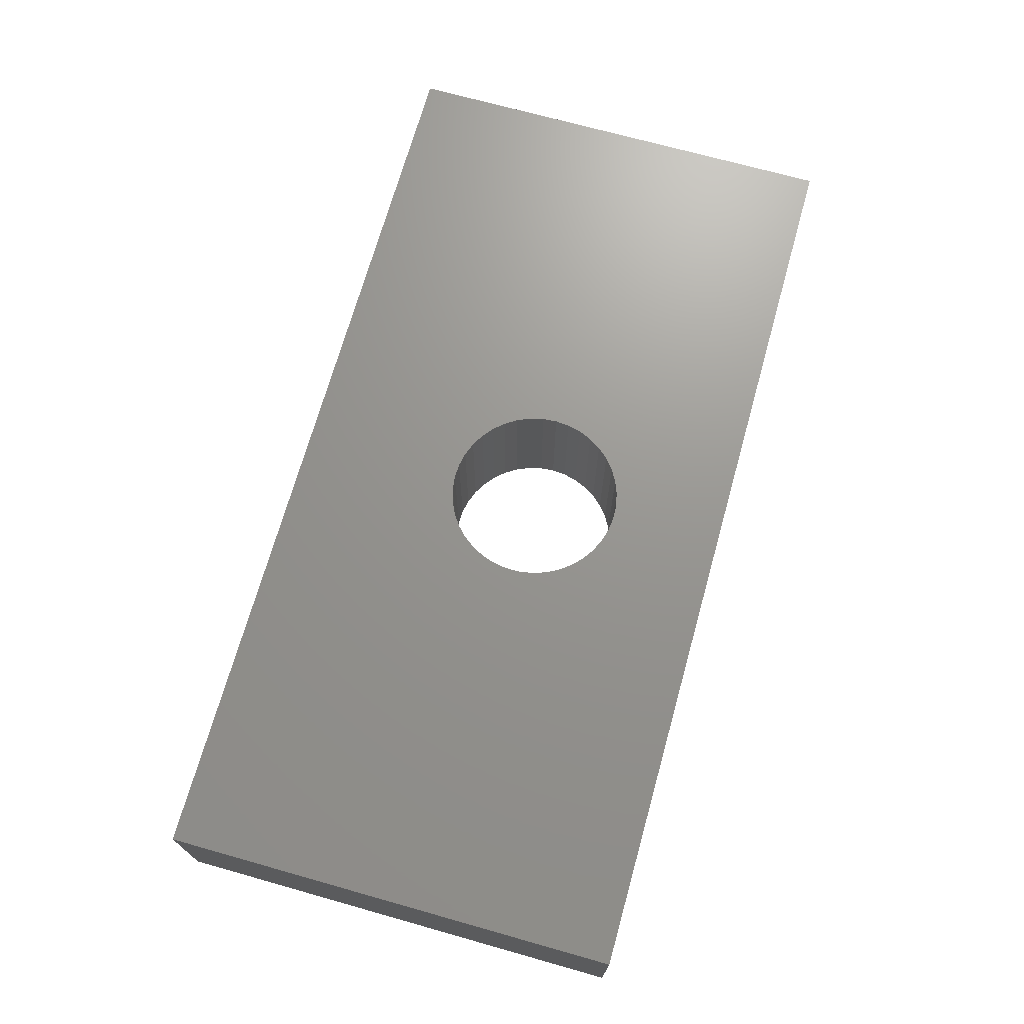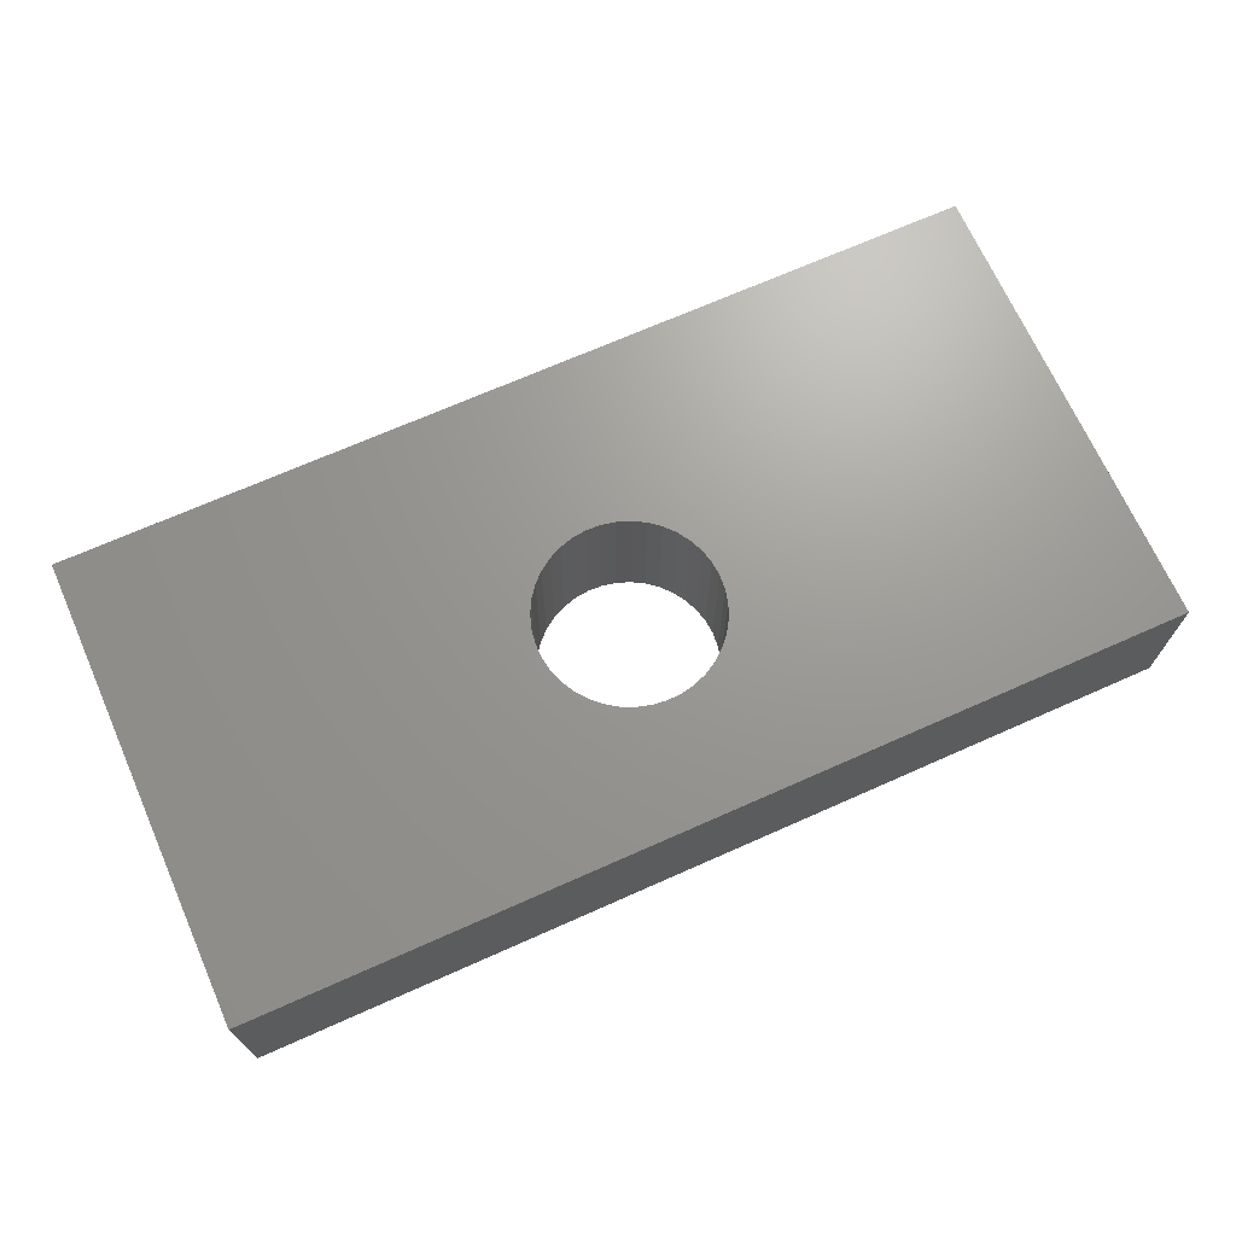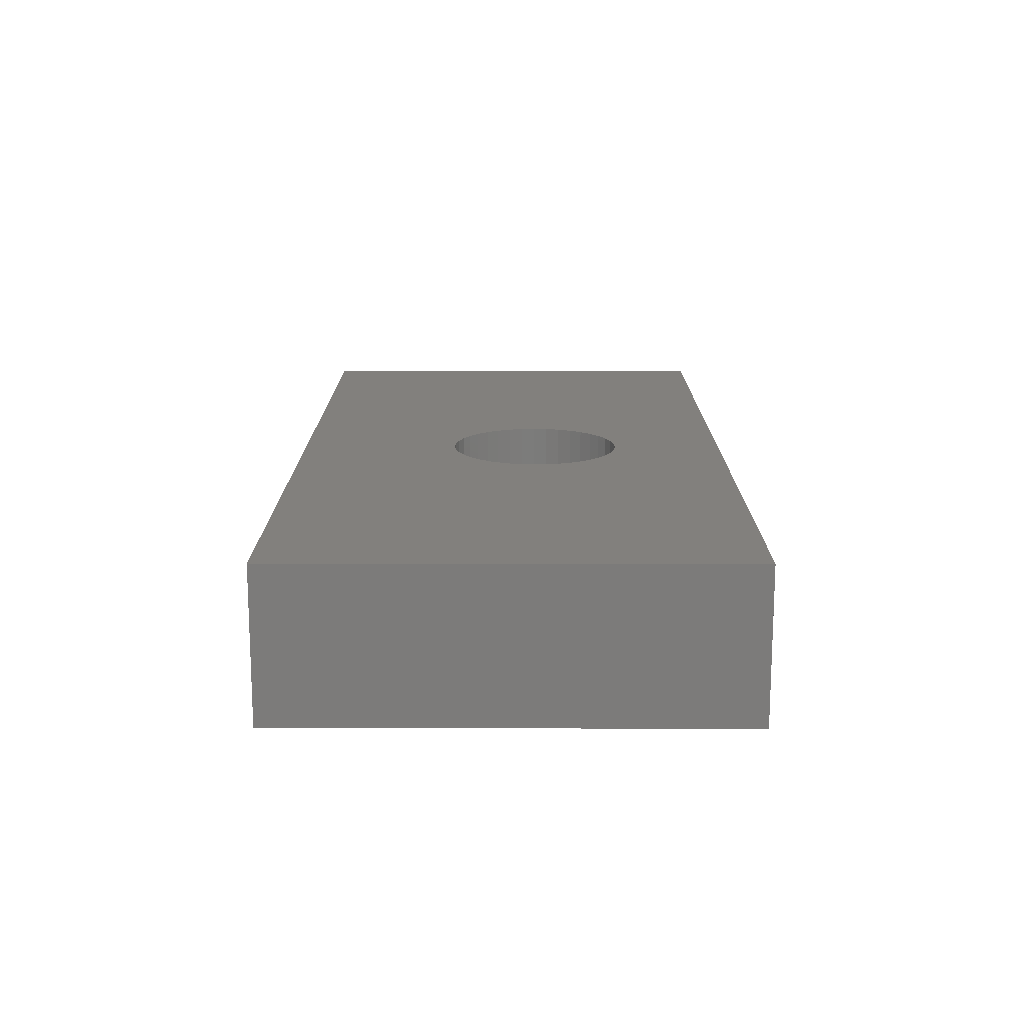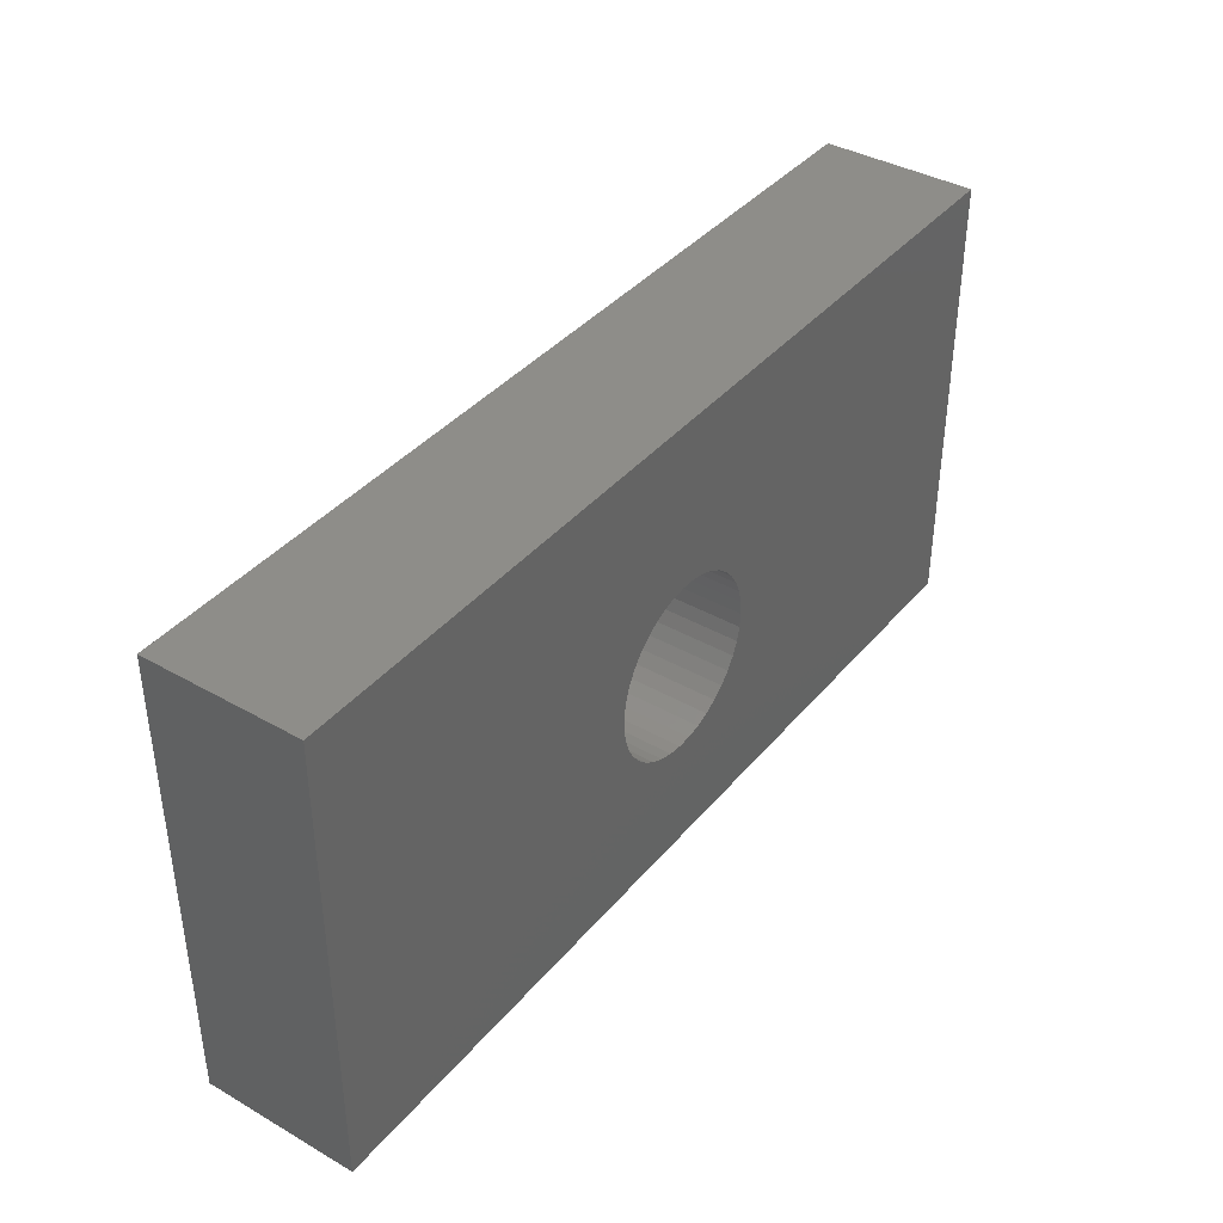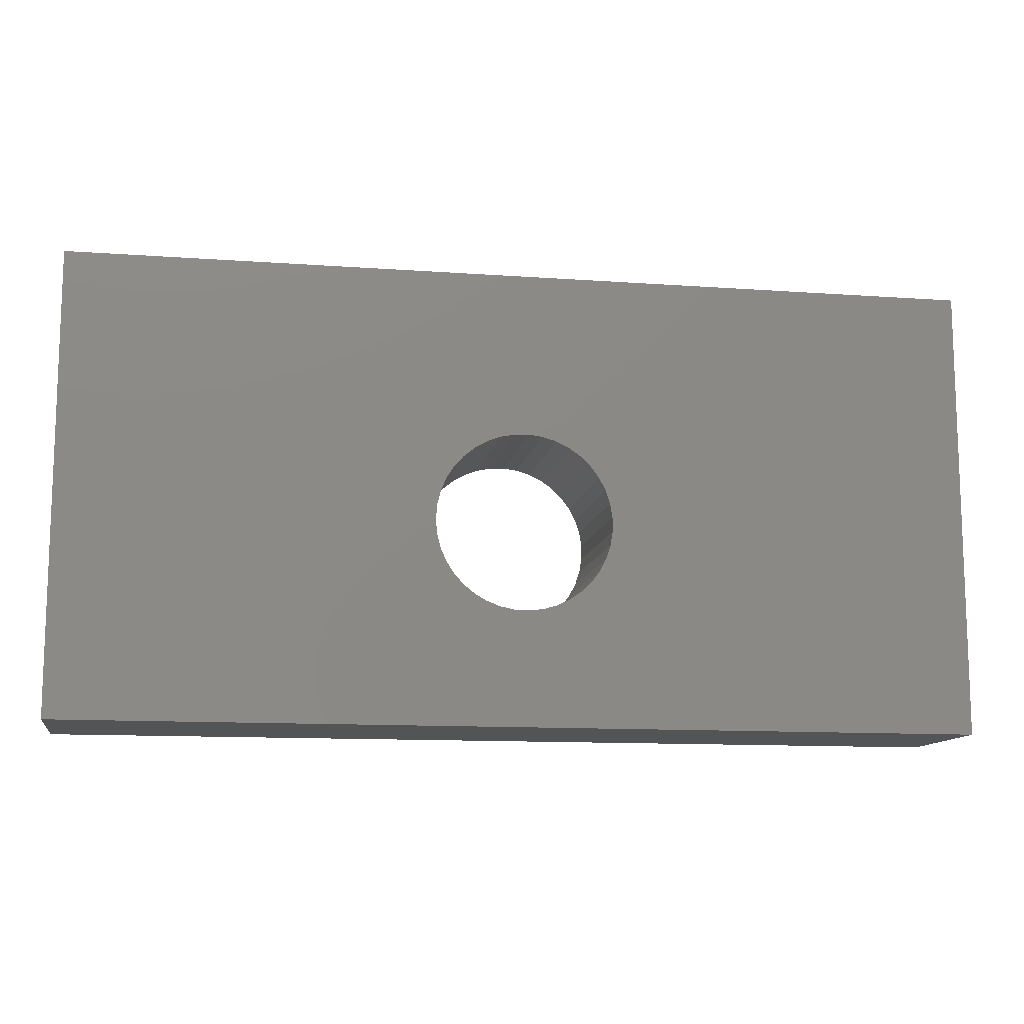
<metadata>
{"format":"stl","ext":"stl","renderer":"f3d","projection":"perspective","resolution":1024,"background":"white","views":[{"elev":70.6,"azim":-74.3,"up":"+Z"},{"elev":69.6,"azim":-24.0,"up":"+Z"},{"elev":15.0,"azim":-89.9,"up":"+Z"},{"elev":39.1,"azim":-54.5,"up":"+Y"},{"elev":-11.8,"azim":170.2,"up":"+Y"}]}
</metadata>
<code>
# stl→obj: 201 verts, 402 faces
v -0.8651 -0.555 -0.01587
v -1.006 -0.555 0.2222
v -1.006 -0.555 -0.01587
v -0.8651 -0.555 0.2222
v -1.006 -0.3575 0.2222
v -1.006 -0.3575 -0.01587
v -0.6958 -0.555 -0.01587
v -0.6958 -0.555 0.2222
v -1.006 -0.555 -0.03175
v -0.8651 -0.555 -0.03175
v -0.8933 0.2069 0.2222
v -1.006 0.2069 0.2222
v -1.006 0.009347 0.2222
v -0.3552 -0.3146 0.2222
v -0.5547 -0.555 0.2222
v -0.4136 -0.555 0.2222
v -0.338 -0.3312 0.2222
v -0.3695 -0.2956 0.2222
v -0.3183 -0.3447 0.2222
v -0.3806 -0.2745 0.2222
v -0.2968 -0.3549 0.2222
v -0.2443 -0.555 0.2222
v -0.3881 -0.2519 0.2222
v -0.2739 -0.3616 0.2222
v -0.3919 -0.2283 0.2222
v -0.2502 -0.3644 0.2222
v -0.8086 0.2069 0.2222
v -0.3919 -0.2045 0.2222
v -0.2264 -0.3635 0.2222
v -0.3881 -0.1809 0.2222
v -0.2031 -0.3587 0.2222
v -0.07496 -0.555 0.2222
v -0.1808 -0.3502 0.2222
v -0.1601 -0.3383 0.2222
v -0.1416 -0.3232 0.2222
v -0.6675 0.2069 0.2222
v -0.3806 -0.1583 0.2222
v -0.1258 -0.3054 0.2222
v 0.06614 -0.555 0.2222
v -0.1131 -0.2853 0.2222
v -0.1037 -0.2633 0.2222
v 0.2072 -0.555 0.2222
v -0.09804 -0.2402 0.2222
v -0.5265 0.2069 0.2222
v -0.3552 -0.1182 0.2222
v -0.338 -0.1016 0.2222
v -0.3695 -0.1372 0.2222
v -0.09612 -0.2164 0.2222
v -0.3854 0.2069 0.2222
v -0.2968 -0.07788 0.2222
v -0.2739 -0.07125 0.2222
v -0.3183 -0.0881 0.2222
v -0.2443 0.2069 0.2222
v -0.2264 -0.06933 0.2222
v -0.2031 -0.0741 0.2222
v -0.2502 -0.06837 0.2222
v -0.1032 0.2069 0.2222
v -0.1601 -0.09448 0.2222
v -0.1416 -0.1096 0.2222
v -0.1808 -0.08256 0.2222
v 0.5176 -0.3575 0.2222
v 0.3765 -0.555 0.2222
v 0.5176 -0.555 0.2222
v -0.09804 -0.1926 0.2222
v 0.03792 0.2069 0.2222
v -0.1258 -0.1274 0.2222
v -0.1131 -0.1476 0.2222
v 0.179 0.2069 0.2222
v -0.1037 -0.1695 0.2222
v 0.5176 0.009347 0.2222
v 0.3201 0.2069 0.2222
v 0.4048 0.2069 0.2222
v 0.5176 0.2069 0.2222
v -1.006 0.009347 -0.01587
v -1.006 -0.3575 -0.03175
v -0.5547 -0.555 -0.01587
v -0.6958 -0.555 -0.03175
v -0.8933 0.2069 -0.03175
v -1.006 0.009347 -0.03175
v -1.006 0.2069 -0.03175
v -0.3552 -0.3146 -0.03175
v -0.4136 -0.555 -0.03175
v -0.5547 -0.555 -0.03175
v -0.338 -0.3312 -0.03175
v -0.3695 -0.2956 -0.03175
v -0.3183 -0.3447 -0.03175
v -0.3806 -0.2745 -0.03175
v -0.2968 -0.3549 -0.03175
v -0.2443 -0.555 -0.03175
v -0.3881 -0.2519 -0.03175
v -0.2739 -0.3616 -0.03175
v -0.3919 -0.2283 -0.03175
v -0.2502 -0.3644 -0.03175
v -0.8086 0.2069 -0.03175
v -0.3919 -0.2045 -0.03175
v -0.2264 -0.3635 -0.03175
v -0.3881 -0.1809 -0.03175
v -0.2031 -0.3587 -0.03175
v -0.07496 -0.555 -0.03175
v -0.1808 -0.3502 -0.03175
v -0.1601 -0.3383 -0.03175
v -0.1416 -0.3232 -0.03175
v -0.6675 0.2069 -0.03175
v -0.3806 -0.1583 -0.03175
v -0.1258 -0.3054 -0.03175
v 0.06614 -0.555 -0.03175
v -0.1131 -0.2853 -0.03175
v -0.1037 -0.2633 -0.03175
v 0.2072 -0.555 -0.03175
v -0.09804 -0.2402 -0.03175
v -0.5265 0.2069 -0.03175
v -0.338 -0.1016 -0.03175
v -0.3552 -0.1182 -0.03175
v -0.3695 -0.1372 -0.03175
v -0.09612 -0.2164 -0.03175
v -0.3854 0.2069 -0.03175
v -0.2739 -0.07125 -0.03175
v -0.2968 -0.07788 -0.03175
v -0.3183 -0.0881 -0.03175
v -0.2443 0.2069 -0.03175
v -0.2031 -0.0741 -0.03175
v -0.2264 -0.06933 -0.03175
v -0.2502 -0.06837 -0.03175
v -0.1032 0.2069 -0.03175
v -0.1416 -0.1096 -0.03175
v -0.1601 -0.09448 -0.03175
v -0.1808 -0.08256 -0.03175
v 0.5176 -0.3575 -0.03175
v 0.3765 -0.555 -0.03175
v 0.5176 -0.555 -0.03175
v -0.09804 -0.1926 -0.03175
v 0.03792 0.2069 -0.03175
v -0.1131 -0.1476 -0.03175
v -0.1258 -0.1274 -0.03175
v 0.179 0.2069 -0.03175
v -0.1037 -0.1695 -0.03175
v 0.5176 0.009347 -0.03175
v 0.3201 0.2069 -0.03175
v 0.4048 0.2069 -0.03175
v 0.5176 0.2069 -0.03175
v -1.006 0.2069 -0.01587
v -0.4136 -0.555 -0.01587
v -0.8933 0.2069 -0.01587
v -0.2443 -0.555 -0.01587
v -0.8086 0.2069 -0.01587
v -0.07496 -0.555 -0.01587
v -0.6675 0.2069 -0.01587
v 0.06614 -0.555 -0.01587
v -0.5265 0.2069 -0.01587
v 0.2072 -0.555 -0.01587
v -0.3854 0.2069 -0.01587
v 0.3765 -0.555 -0.01587
v -0.2443 0.2069 -0.01587
v 0.5176 -0.555 -0.01587
v -0.1032 0.2069 -0.01587
v 0.5176 -0.3575 -0.01587
v 0.03792 0.2069 -0.01587
v 0.5176 0.009347 -0.01587
v 0.179 0.2069 -0.01587
v 0.5176 0.2069 -0.01587
v 0.3201 0.2069 -0.01587
v 0.4048 0.2069 -0.01587
v -0.09804 -0.1926 -0.01587
v -0.09612 -0.2164 -0.01587
v -0.1037 -0.1695 -0.01587
v -0.1131 -0.1476 -0.01587
v -0.1258 -0.1274 -0.01587
v -0.1416 -0.1096 -0.01587
v -0.1601 -0.09448 -0.01587
v -0.1808 -0.08256 -0.01587
v -0.2031 -0.0741 -0.01587
v -0.2264 -0.06933 -0.01587
v -0.2502 -0.06837 -0.01587
v -0.2739 -0.07125 -0.01587
v -0.2968 -0.07788 -0.01587
v -0.3183 -0.0881 -0.01587
v -0.338 -0.1016 -0.01587
v -0.3552 -0.1182 -0.01587
v -0.3695 -0.1372 -0.01587
v -0.3806 -0.1583 -0.01587
v -0.3881 -0.1809 -0.01587
v -0.3919 -0.2045 -0.01587
v -0.3919 -0.2283 -0.01587
v -0.3881 -0.2519 -0.01587
v -0.3806 -0.2745 -0.01587
v -0.3695 -0.2956 -0.01587
v -0.3552 -0.3146 -0.01587
v -0.338 -0.3312 -0.01587
v -0.3183 -0.3447 -0.01587
v -0.2968 -0.3549 -0.01587
v -0.2739 -0.3616 -0.01587
v -0.2502 -0.3644 -0.01587
v -0.2264 -0.3635 -0.01587
v -0.2031 -0.3587 -0.01587
v -0.1808 -0.3502 -0.01587
v -0.1601 -0.3383 -0.01587
v -0.1416 -0.3232 -0.01587
v -0.1258 -0.3054 -0.01587
v -0.1131 -0.2853 -0.01587
v -0.1037 -0.2633 -0.01587
v -0.09804 -0.2402 -0.01587
f 1 2 3
f 1 4 2
f 3 5 6
f 3 2 5
f 7 4 1
f 7 8 4
f 1 3 9
f 1 9 10
f 5 2 4
f 8 5 4
f 11 12 13
f 14 15 16
f 17 14 16
f 18 15 14
f 19 17 16
f 20 15 18
f 21 16 22
f 21 19 16
f 23 8 15
f 23 15 20
f 24 21 22
f 25 8 23
f 25 5 8
f 26 24 22
f 27 11 13
f 28 13 5
f 28 5 25
f 29 26 22
f 30 13 28
f 31 22 32
f 31 29 22
f 33 31 32
f 34 33 32
f 35 34 32
f 36 13 30
f 36 27 13
f 36 30 37
f 38 32 39
f 38 35 32
f 40 38 39
f 41 40 39
f 42 41 39
f 43 41 42
f 44 36 37
f 44 45 46
f 44 47 45
f 44 37 47
f 48 43 42
f 49 44 46
f 49 50 51
f 49 52 50
f 49 46 52
f 53 49 51
f 53 54 55
f 53 56 54
f 53 51 56
f 57 58 59
f 57 60 58
f 57 55 60
f 57 53 55
f 61 42 62
f 61 62 63
f 61 64 48
f 61 48 42
f 65 57 59
f 65 66 67
f 65 59 66
f 68 69 64
f 68 67 69
f 68 65 67
f 70 68 64
f 70 64 61
f 71 68 70
f 72 71 70
f 73 72 70
f 6 13 74
f 6 5 13
f 3 6 75
f 3 75 9
f 76 8 7
f 76 15 8
f 7 1 10
f 7 10 77
f 75 10 9
f 77 10 75
f 78 79 80
f 81 82 83
f 84 82 81
f 85 81 83
f 86 82 84
f 87 85 83
f 88 89 82
f 88 82 86
f 90 83 77
f 90 87 83
f 91 89 88
f 92 90 77
f 92 77 75
f 93 89 91
f 94 79 78
f 95 75 79
f 95 92 75
f 96 89 93
f 97 95 79
f 98 99 89
f 98 89 96
f 100 99 98
f 101 99 100
f 102 99 101
f 103 97 79
f 103 79 94
f 103 104 97
f 105 106 99
f 105 99 102
f 107 106 105
f 108 106 107
f 109 106 108
f 110 109 108
f 111 104 103
f 111 112 113
f 111 113 114
f 111 114 104
f 115 109 110
f 116 112 111
f 116 117 118
f 116 118 119
f 116 119 112
f 120 117 116
f 120 121 122
f 120 122 123
f 120 123 117
f 124 125 126
f 124 126 127
f 124 127 121
f 124 121 120
f 128 129 109
f 128 130 129
f 128 115 131
f 128 109 115
f 132 125 124
f 132 133 134
f 132 134 125
f 135 131 136
f 135 136 133
f 135 133 132
f 137 131 135
f 137 128 131
f 138 137 135
f 139 137 138
f 140 137 139
f 74 12 141
f 74 13 12
f 142 15 76
f 142 16 15
f 141 11 143
f 141 12 11
f 144 16 142
f 144 22 16
f 143 27 145
f 143 11 27
f 146 22 144
f 146 32 22
f 145 36 147
f 145 27 36
f 148 32 146
f 148 39 32
f 147 44 149
f 147 36 44
f 150 39 148
f 150 42 39
f 149 49 151
f 149 44 49
f 152 42 150
f 152 62 42
f 151 53 153
f 151 49 53
f 154 62 152
f 154 63 62
f 153 57 155
f 153 53 57
f 156 63 154
f 156 61 63
f 155 65 157
f 155 57 65
f 158 61 156
f 158 70 61
f 157 68 159
f 157 65 68
f 160 70 158
f 160 73 70
f 159 71 161
f 159 68 71
f 162 73 160
f 162 72 73
f 161 72 162
f 161 71 72
f 163 164 48
f 163 48 64
f 165 64 69
f 165 163 64
f 166 69 67
f 166 165 69
f 167 67 66
f 167 166 67
f 168 167 66
f 168 66 59
f 169 168 59
f 169 59 58
f 170 58 60
f 170 169 58
f 171 170 60
f 171 60 55
f 172 55 54
f 172 171 55
f 173 54 56
f 173 172 54
f 174 56 51
f 174 173 56
f 175 51 50
f 175 174 51
f 176 50 52
f 176 175 50
f 177 52 46
f 177 176 52
f 178 46 45
f 178 177 46
f 179 45 47
f 179 47 37
f 179 178 45
f 180 179 37
f 181 37 30
f 181 180 37
f 182 30 28
f 182 181 30
f 183 28 25
f 183 182 28
f 184 25 23
f 184 183 25
f 185 23 20
f 185 184 23
f 186 20 18
f 186 185 20
f 187 18 14
f 187 186 18
f 188 14 17
f 188 17 19
f 188 187 14
f 189 188 19
f 190 19 21
f 190 189 19
f 191 21 24
f 191 24 26
f 191 190 21
f 192 191 26
f 193 192 26
f 193 26 29
f 194 193 29
f 194 29 31
f 195 194 31
f 195 31 33
f 195 33 34
f 196 195 34
f 197 196 34
f 197 34 35
f 197 35 38
f 198 197 38
f 199 198 38
f 199 38 40
f 199 40 41
f 200 199 41
f 201 200 41
f 201 41 43
f 164 43 48
f 164 201 43
f 6 74 79
f 6 79 75
f 76 7 77
f 76 77 83
f 74 141 80
f 74 80 79
f 142 76 83
f 142 83 82
f 141 143 78
f 141 78 80
f 144 142 82
f 144 82 89
f 143 145 94
f 143 94 78
f 146 144 89
f 146 89 99
f 145 147 103
f 145 103 94
f 148 146 99
f 148 99 106
f 147 149 111
f 147 111 103
f 150 148 106
f 150 106 109
f 149 151 116
f 149 116 111
f 152 150 109
f 152 109 129
f 151 153 120
f 151 120 116
f 154 152 129
f 154 129 130
f 153 155 124
f 153 124 120
f 156 154 130
f 156 130 128
f 155 157 132
f 155 132 124
f 158 156 128
f 158 128 137
f 157 159 135
f 157 135 132
f 160 158 137
f 160 137 140
f 159 161 138
f 159 138 135
f 162 160 140
f 162 140 139
f 161 162 139
f 161 139 138
f 163 115 164
f 163 131 115
f 165 136 131
f 165 131 163
f 166 133 136
f 166 136 165
f 167 134 133
f 167 133 166
f 168 134 167
f 168 125 134
f 169 125 168
f 169 126 125
f 170 127 126
f 170 126 169
f 171 127 170
f 171 121 127
f 172 122 121
f 172 121 171
f 173 123 122
f 173 122 172
f 174 117 123
f 174 123 173
f 175 118 117
f 175 117 174
f 176 119 118
f 176 118 175
f 177 112 119
f 177 119 176
f 178 113 112
f 178 112 177
f 179 114 113
f 179 113 178
f 180 104 114
f 180 114 179
f 181 97 104
f 181 104 180
f 182 95 97
f 182 97 181
f 183 92 95
f 183 95 182
f 184 90 92
f 184 92 183
f 185 87 90
f 185 90 184
f 186 85 87
f 186 87 185
f 187 81 85
f 187 85 186
f 188 84 81
f 188 81 187
f 189 86 84
f 189 84 188
f 190 88 86
f 190 86 189
f 191 91 88
f 191 88 190
f 192 93 91
f 192 91 191
f 193 93 192
f 193 96 93
f 194 96 193
f 194 98 96
f 195 98 194
f 195 100 98
f 196 100 195
f 196 101 100
f 197 101 196
f 197 102 101
f 198 102 197
f 198 105 102
f 199 105 198
f 199 107 105
f 200 107 199
f 200 108 107
f 201 108 200
f 201 110 108
f 164 115 110
f 164 110 201

</code>
